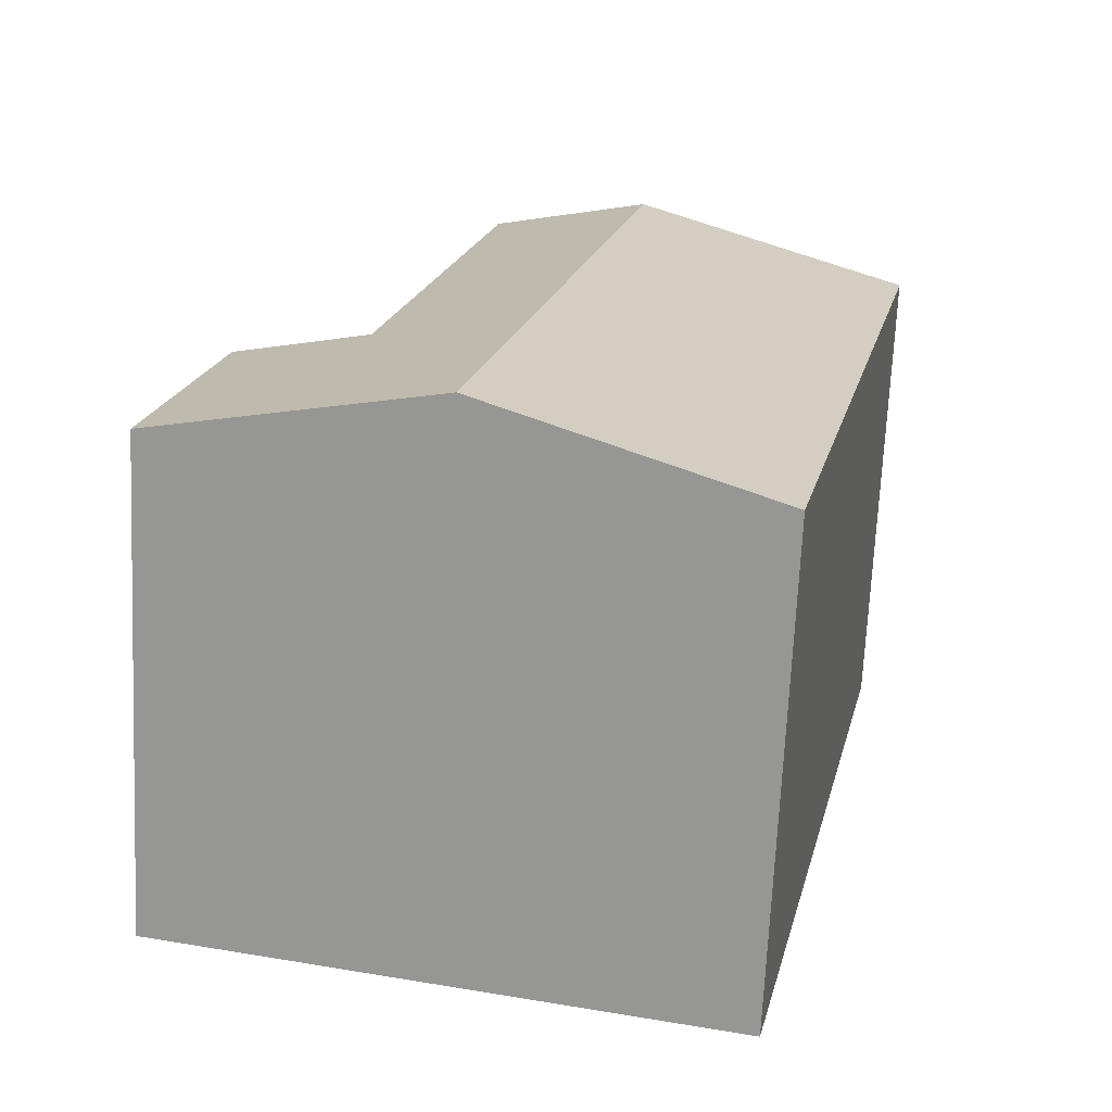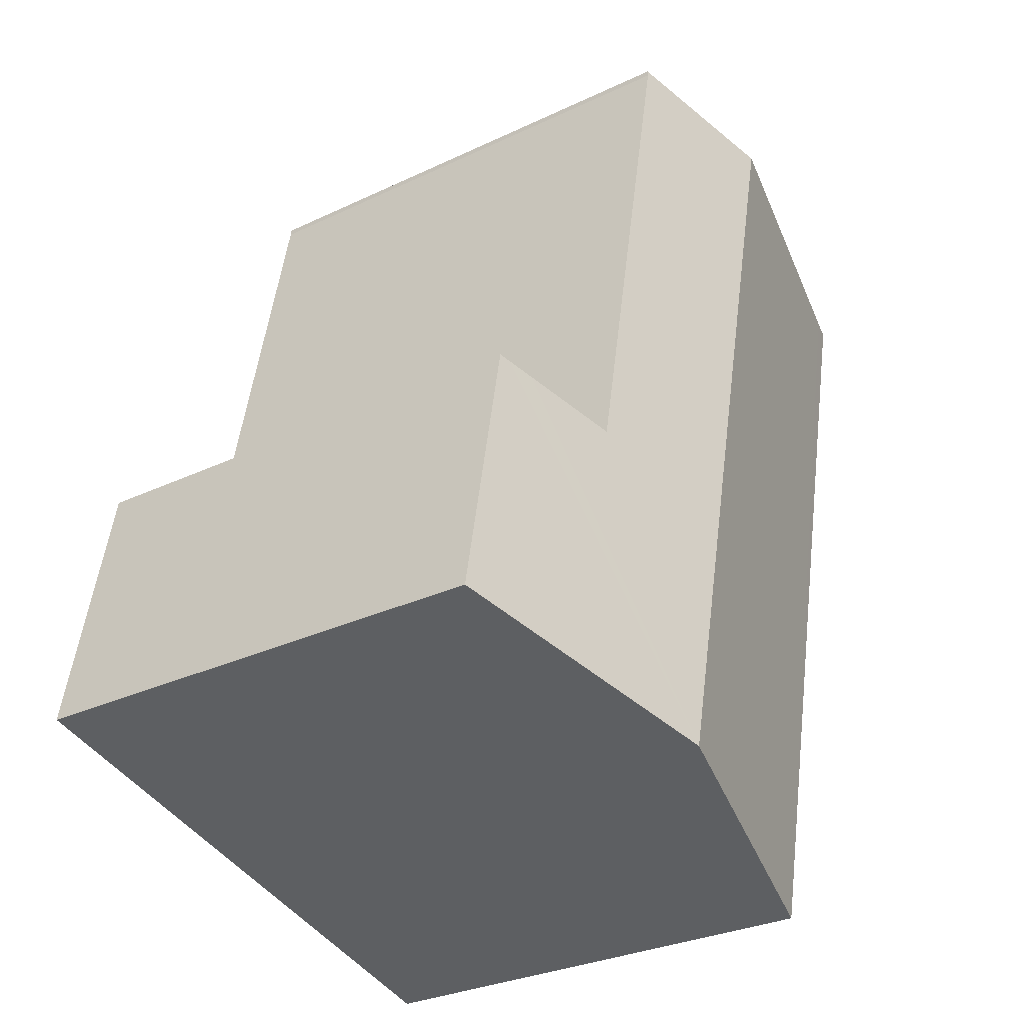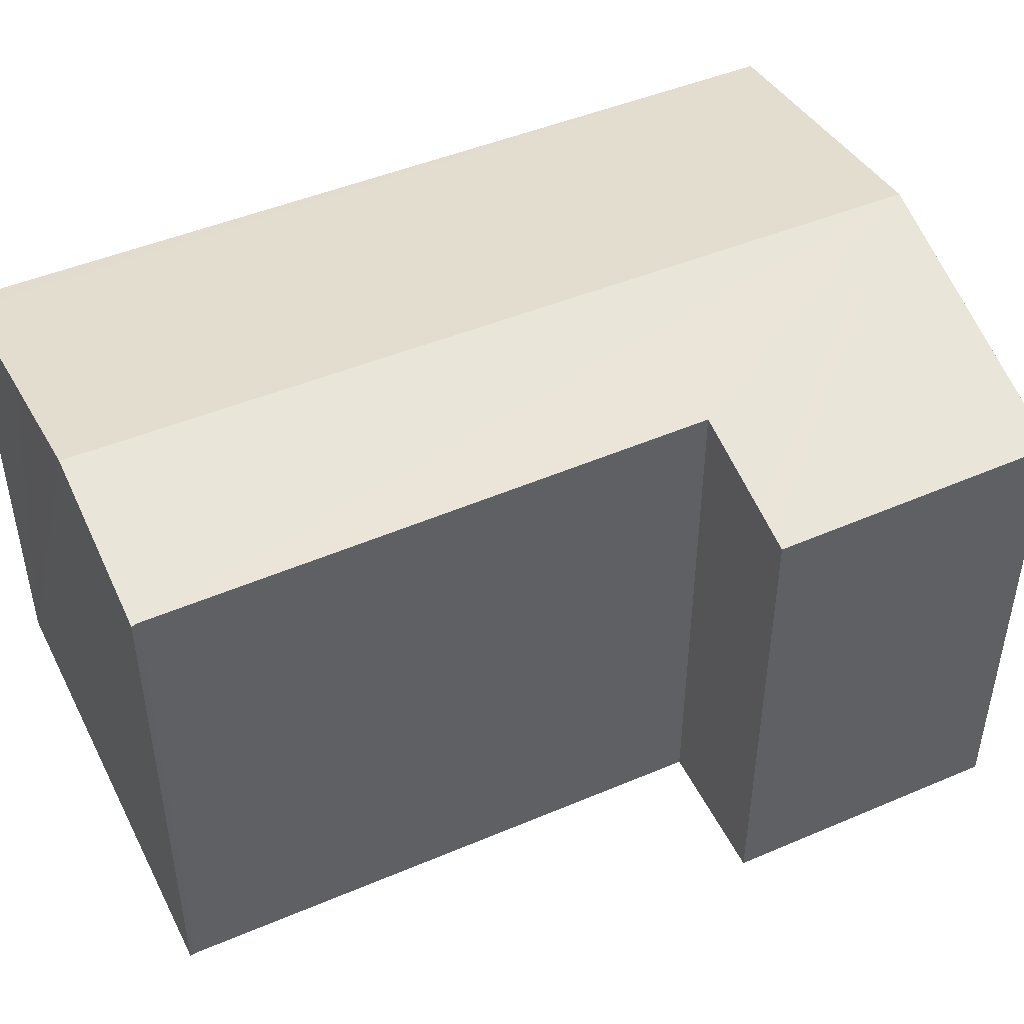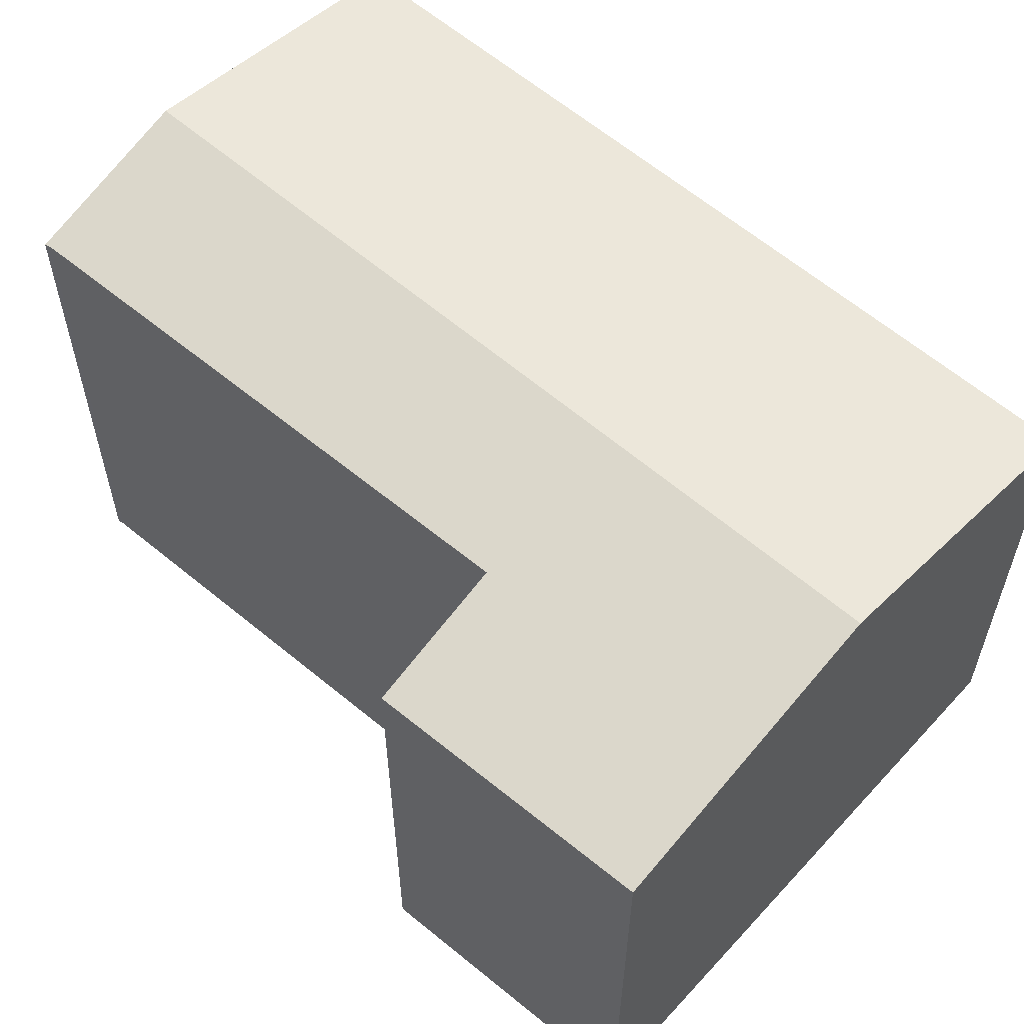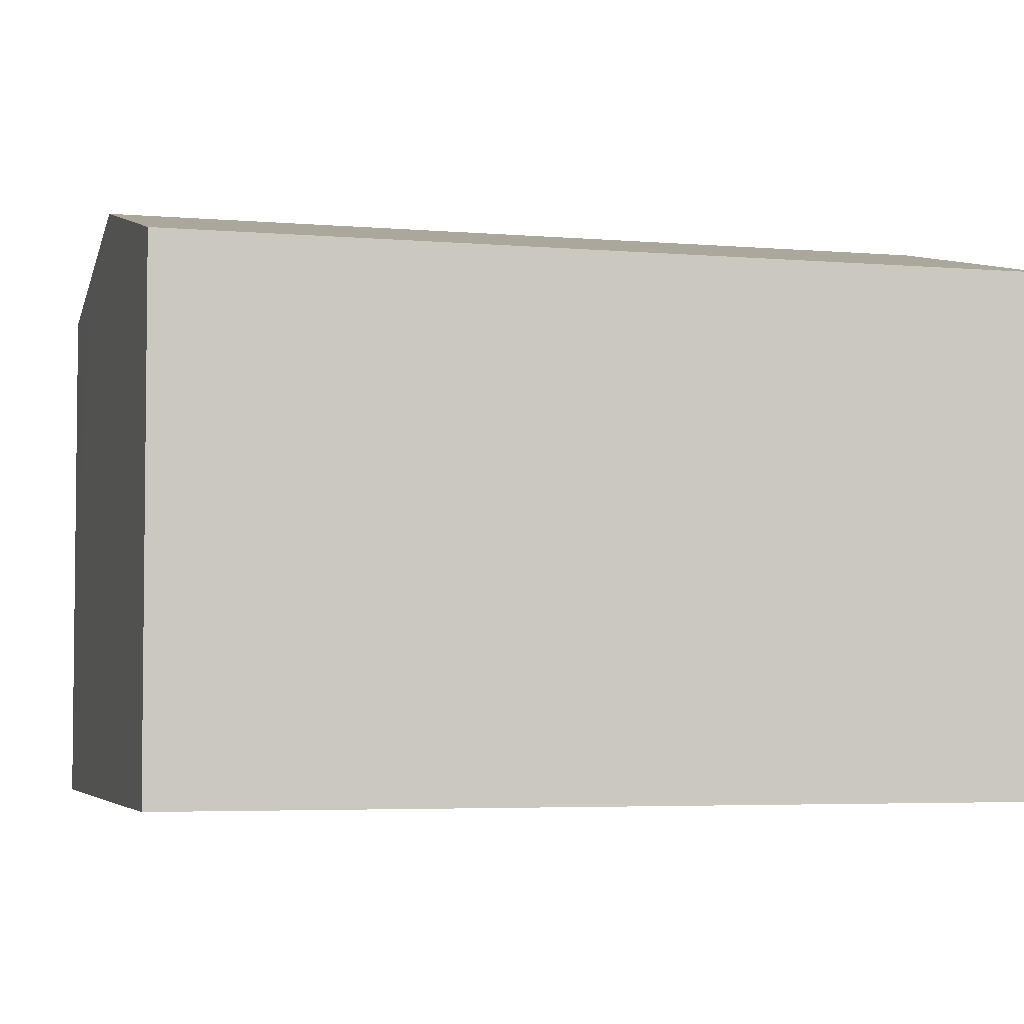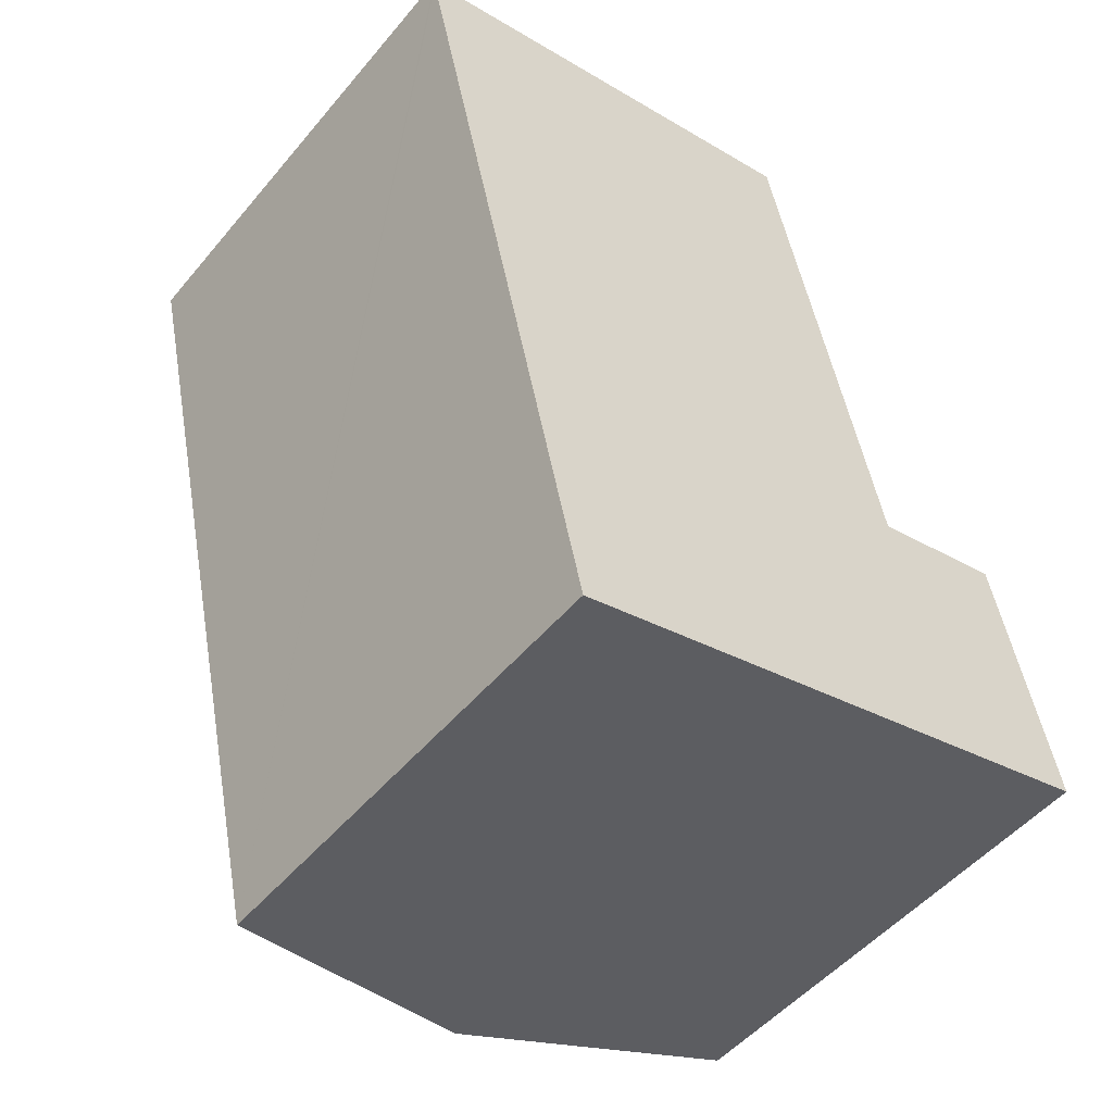
<metadata>
{"format":"obj","ext":"obj","renderer":"f3d","projection":"perspective","resolution":1024,"background":"white","views":[{"elev":-70.3,"azim":177.3,"up":"+Z"},{"elev":-29.8,"azim":124.9,"up":"+Z"},{"elev":48.9,"azim":53.0,"up":"+Y"},{"elev":59.9,"azim":118.7,"up":"+Y"},{"elev":-4.3,"azim":-118.6,"up":"+Y"},{"elev":-50.3,"azim":-38.3,"up":"+Z"}]}
</metadata>
<code>
v  0.27 6.738 0.05
v  0.017 6.676 -0.077
v  0 6.676 4.088e-16
v  2.51 6.676 -11.14
v  6.444 7.584 -10.21
v  2.207 7.182 0.441
v  3.964 7.584 0.796
v  6.21 7.074 1.17
v  6.21 7.07 1.25
v  7.69 7.103 -6
v  8.201 6.986 -5.895
v  9.008 6.801 -5.729
v  9.378 6.716 -5.653
v  9.54 6.679 -5.62
v  10.28 6.698 -9.3
v  8.935 7.009 -9.619
v  0 0 0
v  6.21 -7.654e-17 1.25
v  0.27 -3.062e-18 0.05
v  2.207 -2.7e-17 0.441
v  3.964 -4.874e-17 0.796
v  7.69 3.674e-16 -6
v  9.54 3.441e-16 -5.62
v  8.201 3.61e-16 -5.895
v  9.008 3.508e-16 -5.729
v  9.378 3.461e-16 -5.653
v  6.21 -7.164e-17 1.17
v  10.28 5.695e-16 -9.3
v  2.51 6.821e-16 -11.14
v  8.935 5.89e-16 -9.619
v  6.444 6.251e-16 -10.21
v  0.017 4.715e-18 -0.077
g defaultobject
f 1 2 3
f 2 1 4
f 4 1 5
f 5 1 6
f 5 6 7
f 7 8 5
f 8 7 9
f 5 8 10
f 5 10 11
f 5 11 12
f 5 12 13
f 5 13 14
f 5 14 15
f 5 15 16
f 17 1 3
f 1 17 6
f 6 17 7
f 7 17 9
f 9 17 18
f 18 17 19
f 18 19 20
f 18 20 21
f 22 11 10
f 11 22 12
f 12 22 13
f 13 22 14
f 14 22 23
f 23 22 24
f 23 24 25
f 23 25 26
f 9 27 8
f 27 9 18
f 8 22 10
f 22 8 27
f 14 28 15
f 28 14 23
f 28 16 15
f 16 28 5
f 5 28 4
f 4 28 29
f 29 28 30
f 29 30 31
f 2 17 3
f 17 2 4
f 17 4 32
f 32 4 29
f 23 30 28
f 30 23 31
f 31 23 29
f 29 23 22
f 29 22 32
f 22 23 24
f 24 23 26
f 24 26 25
f 32 22 27
f 32 27 18
f 32 18 21
f 32 21 20
f 32 20 19
f 32 19 17

</code>
